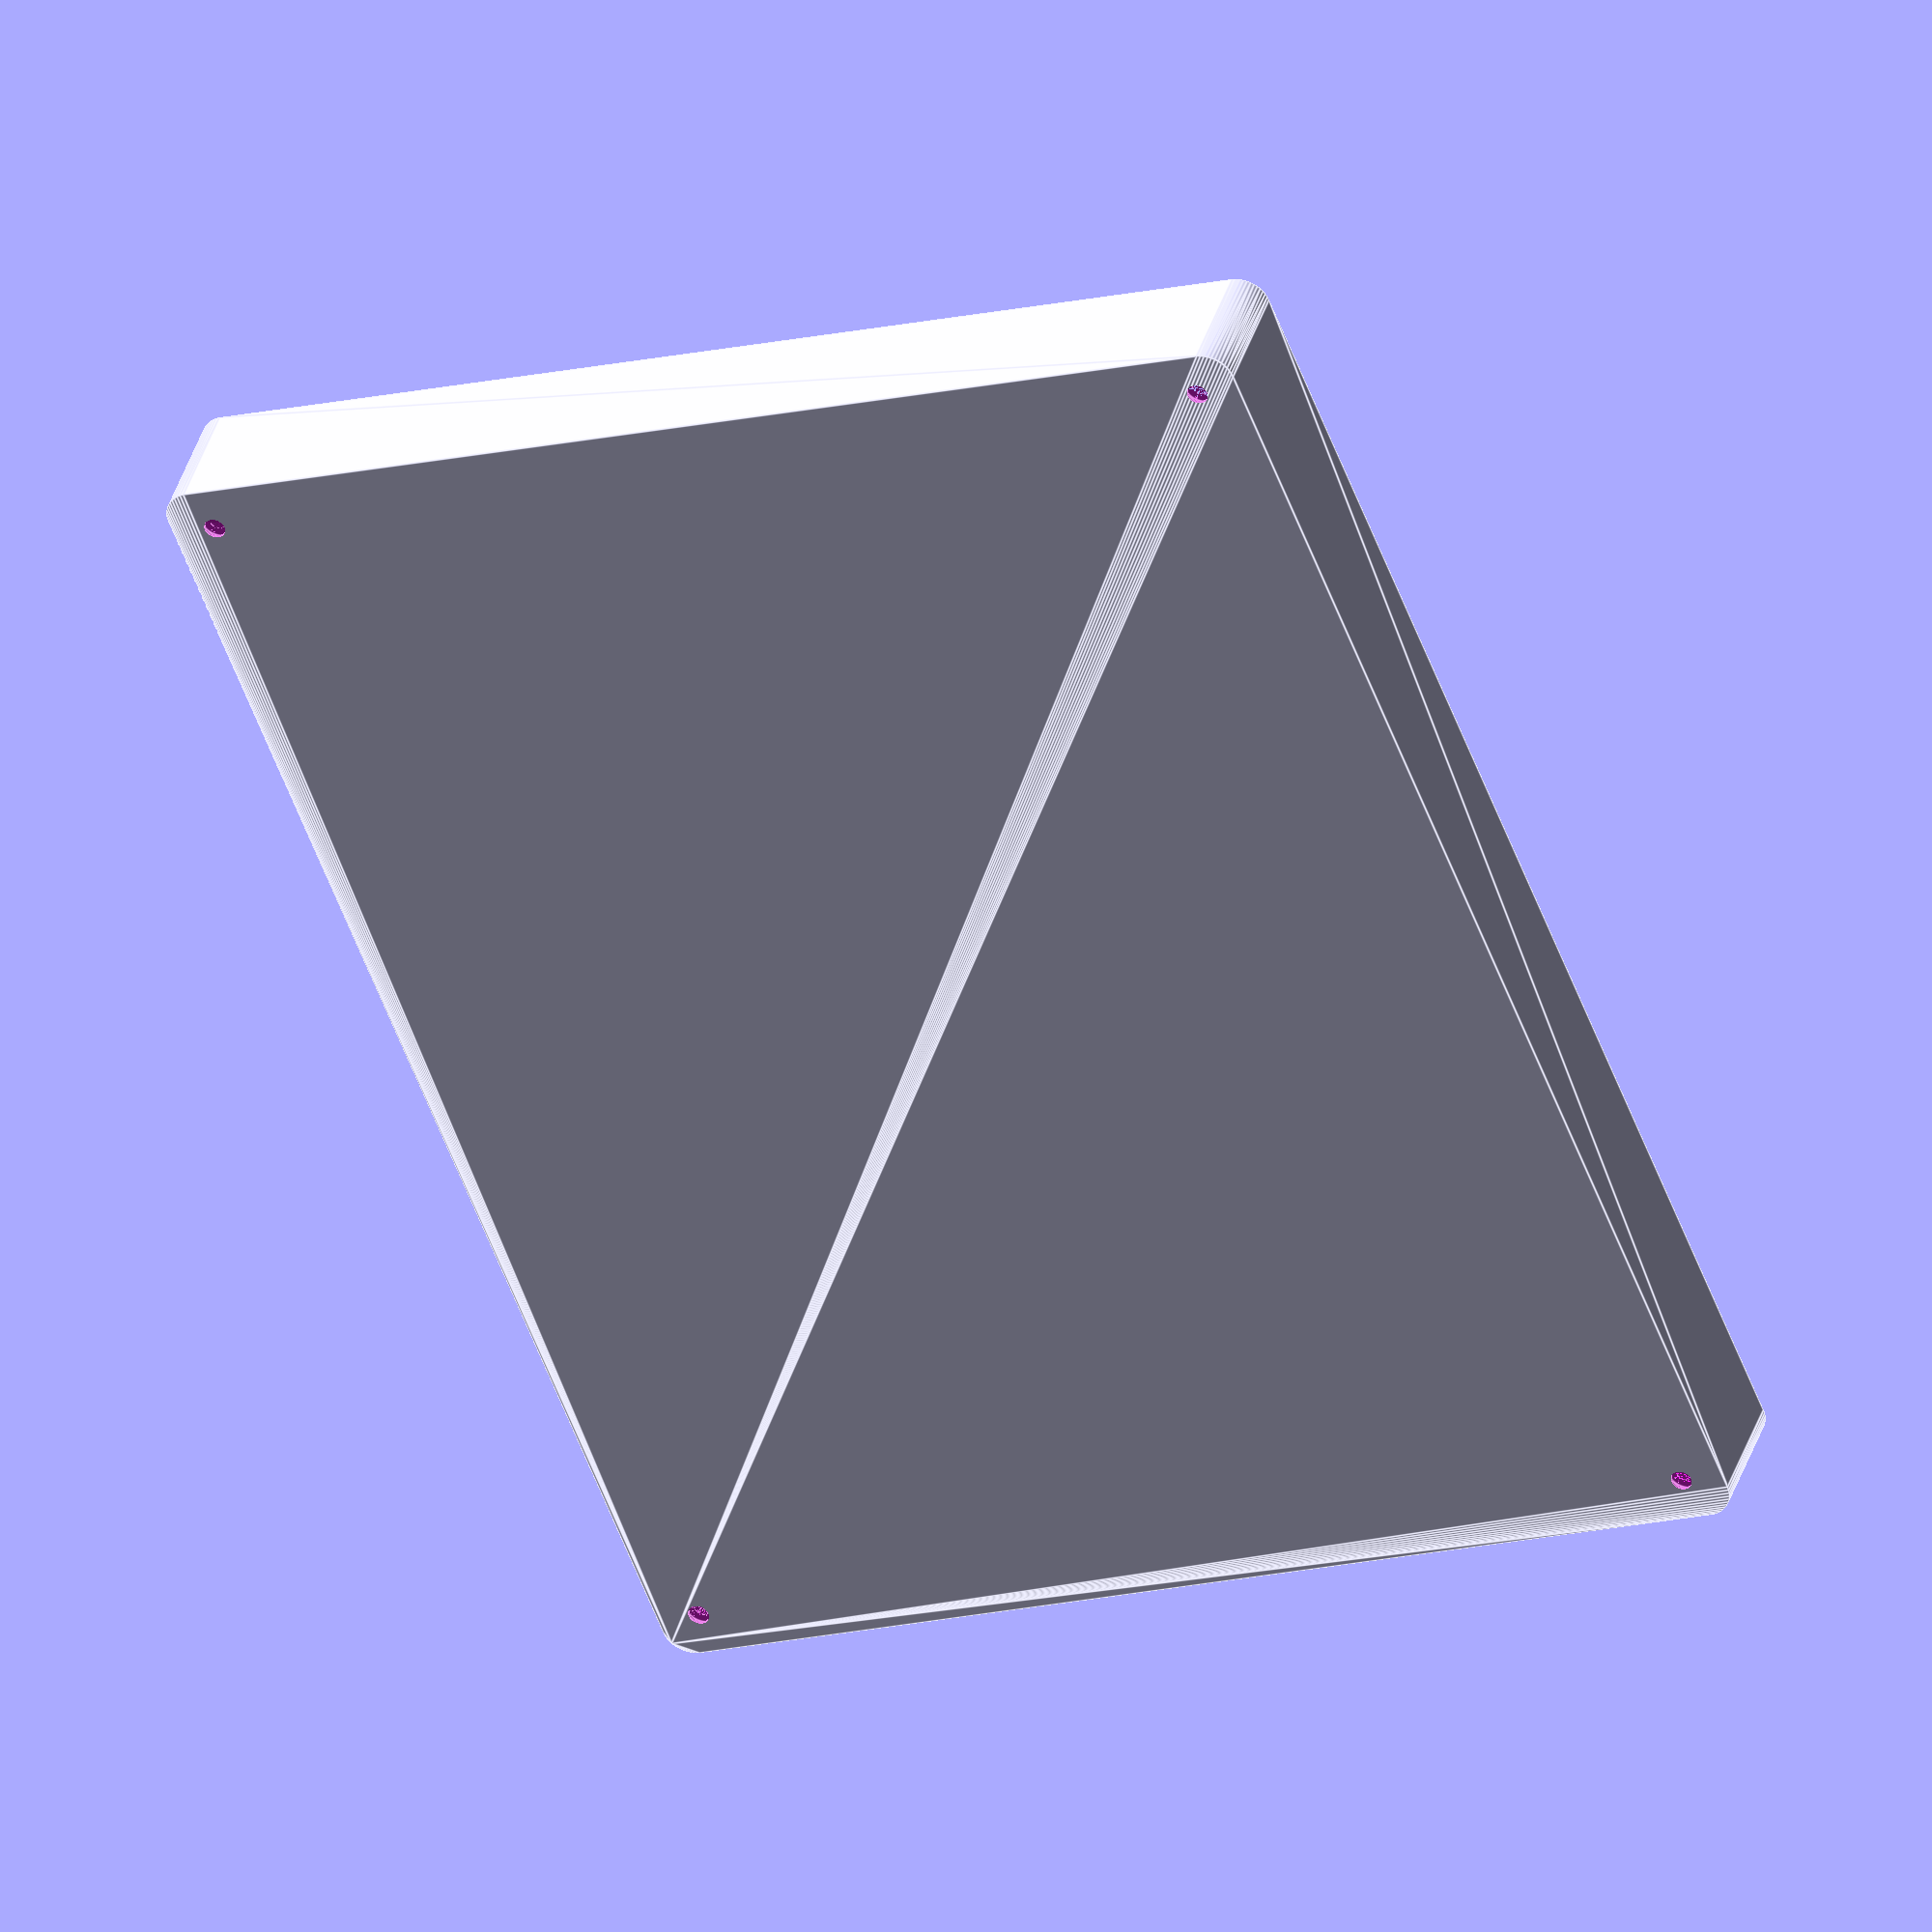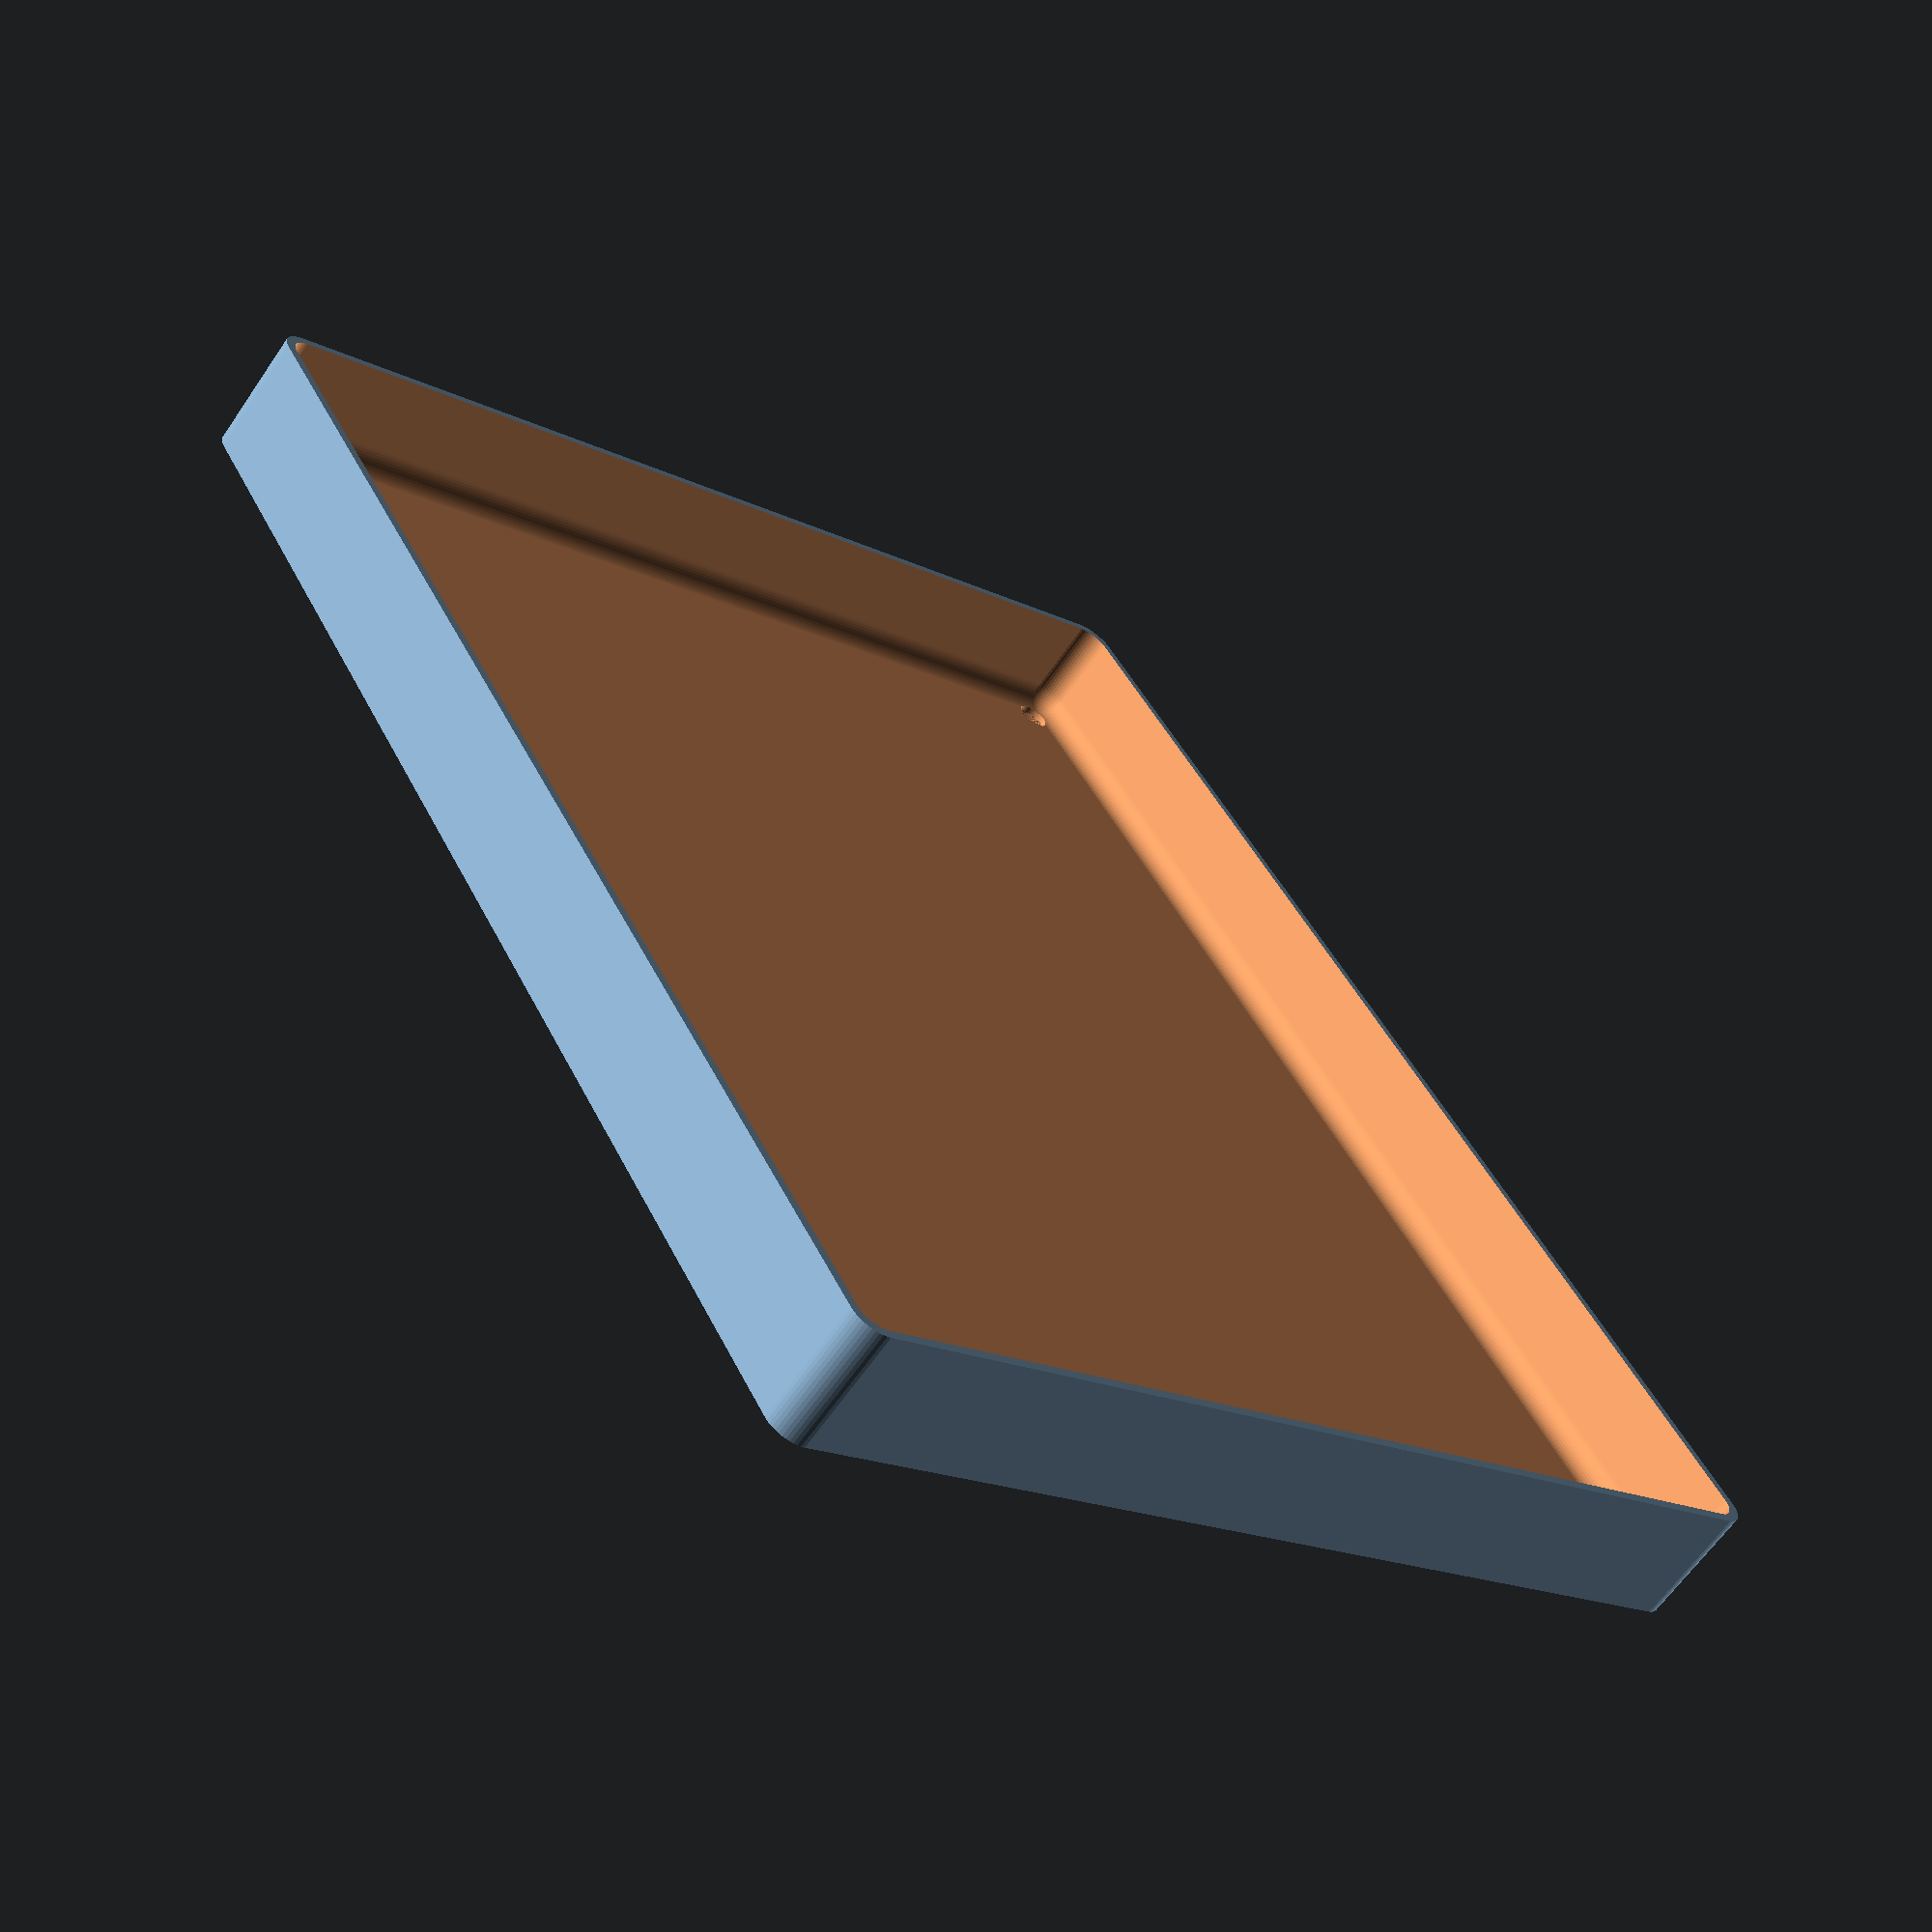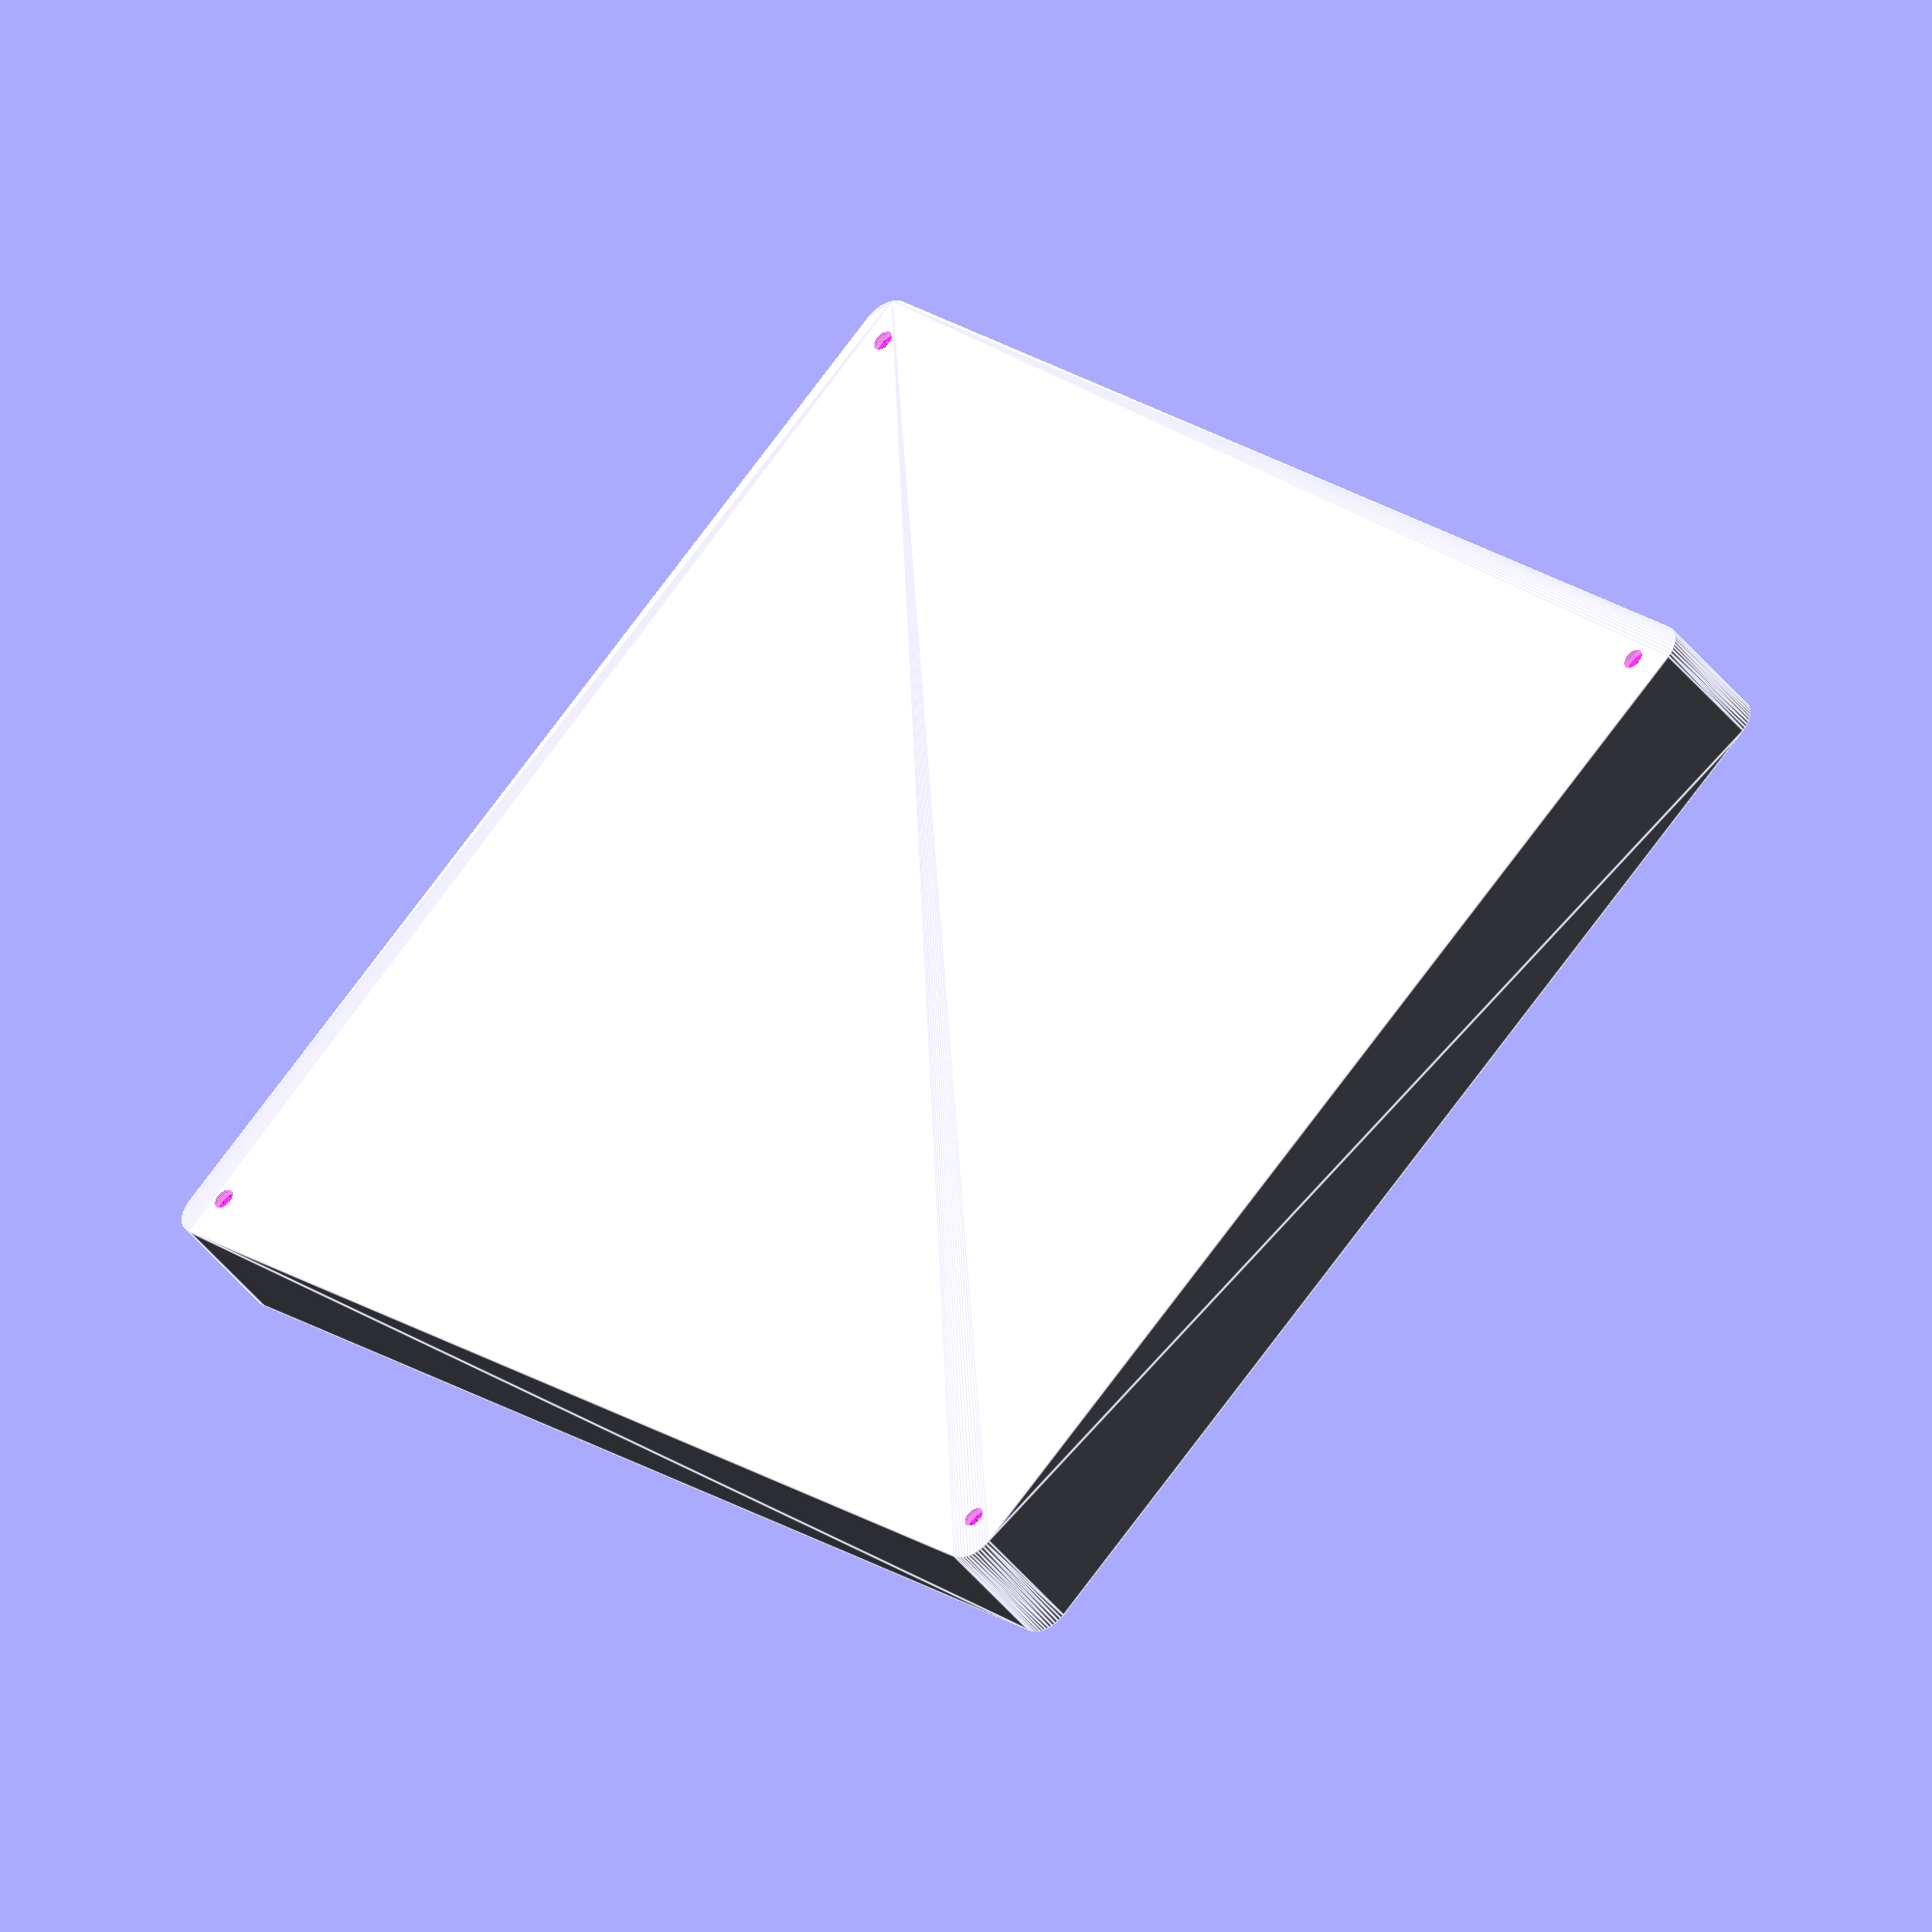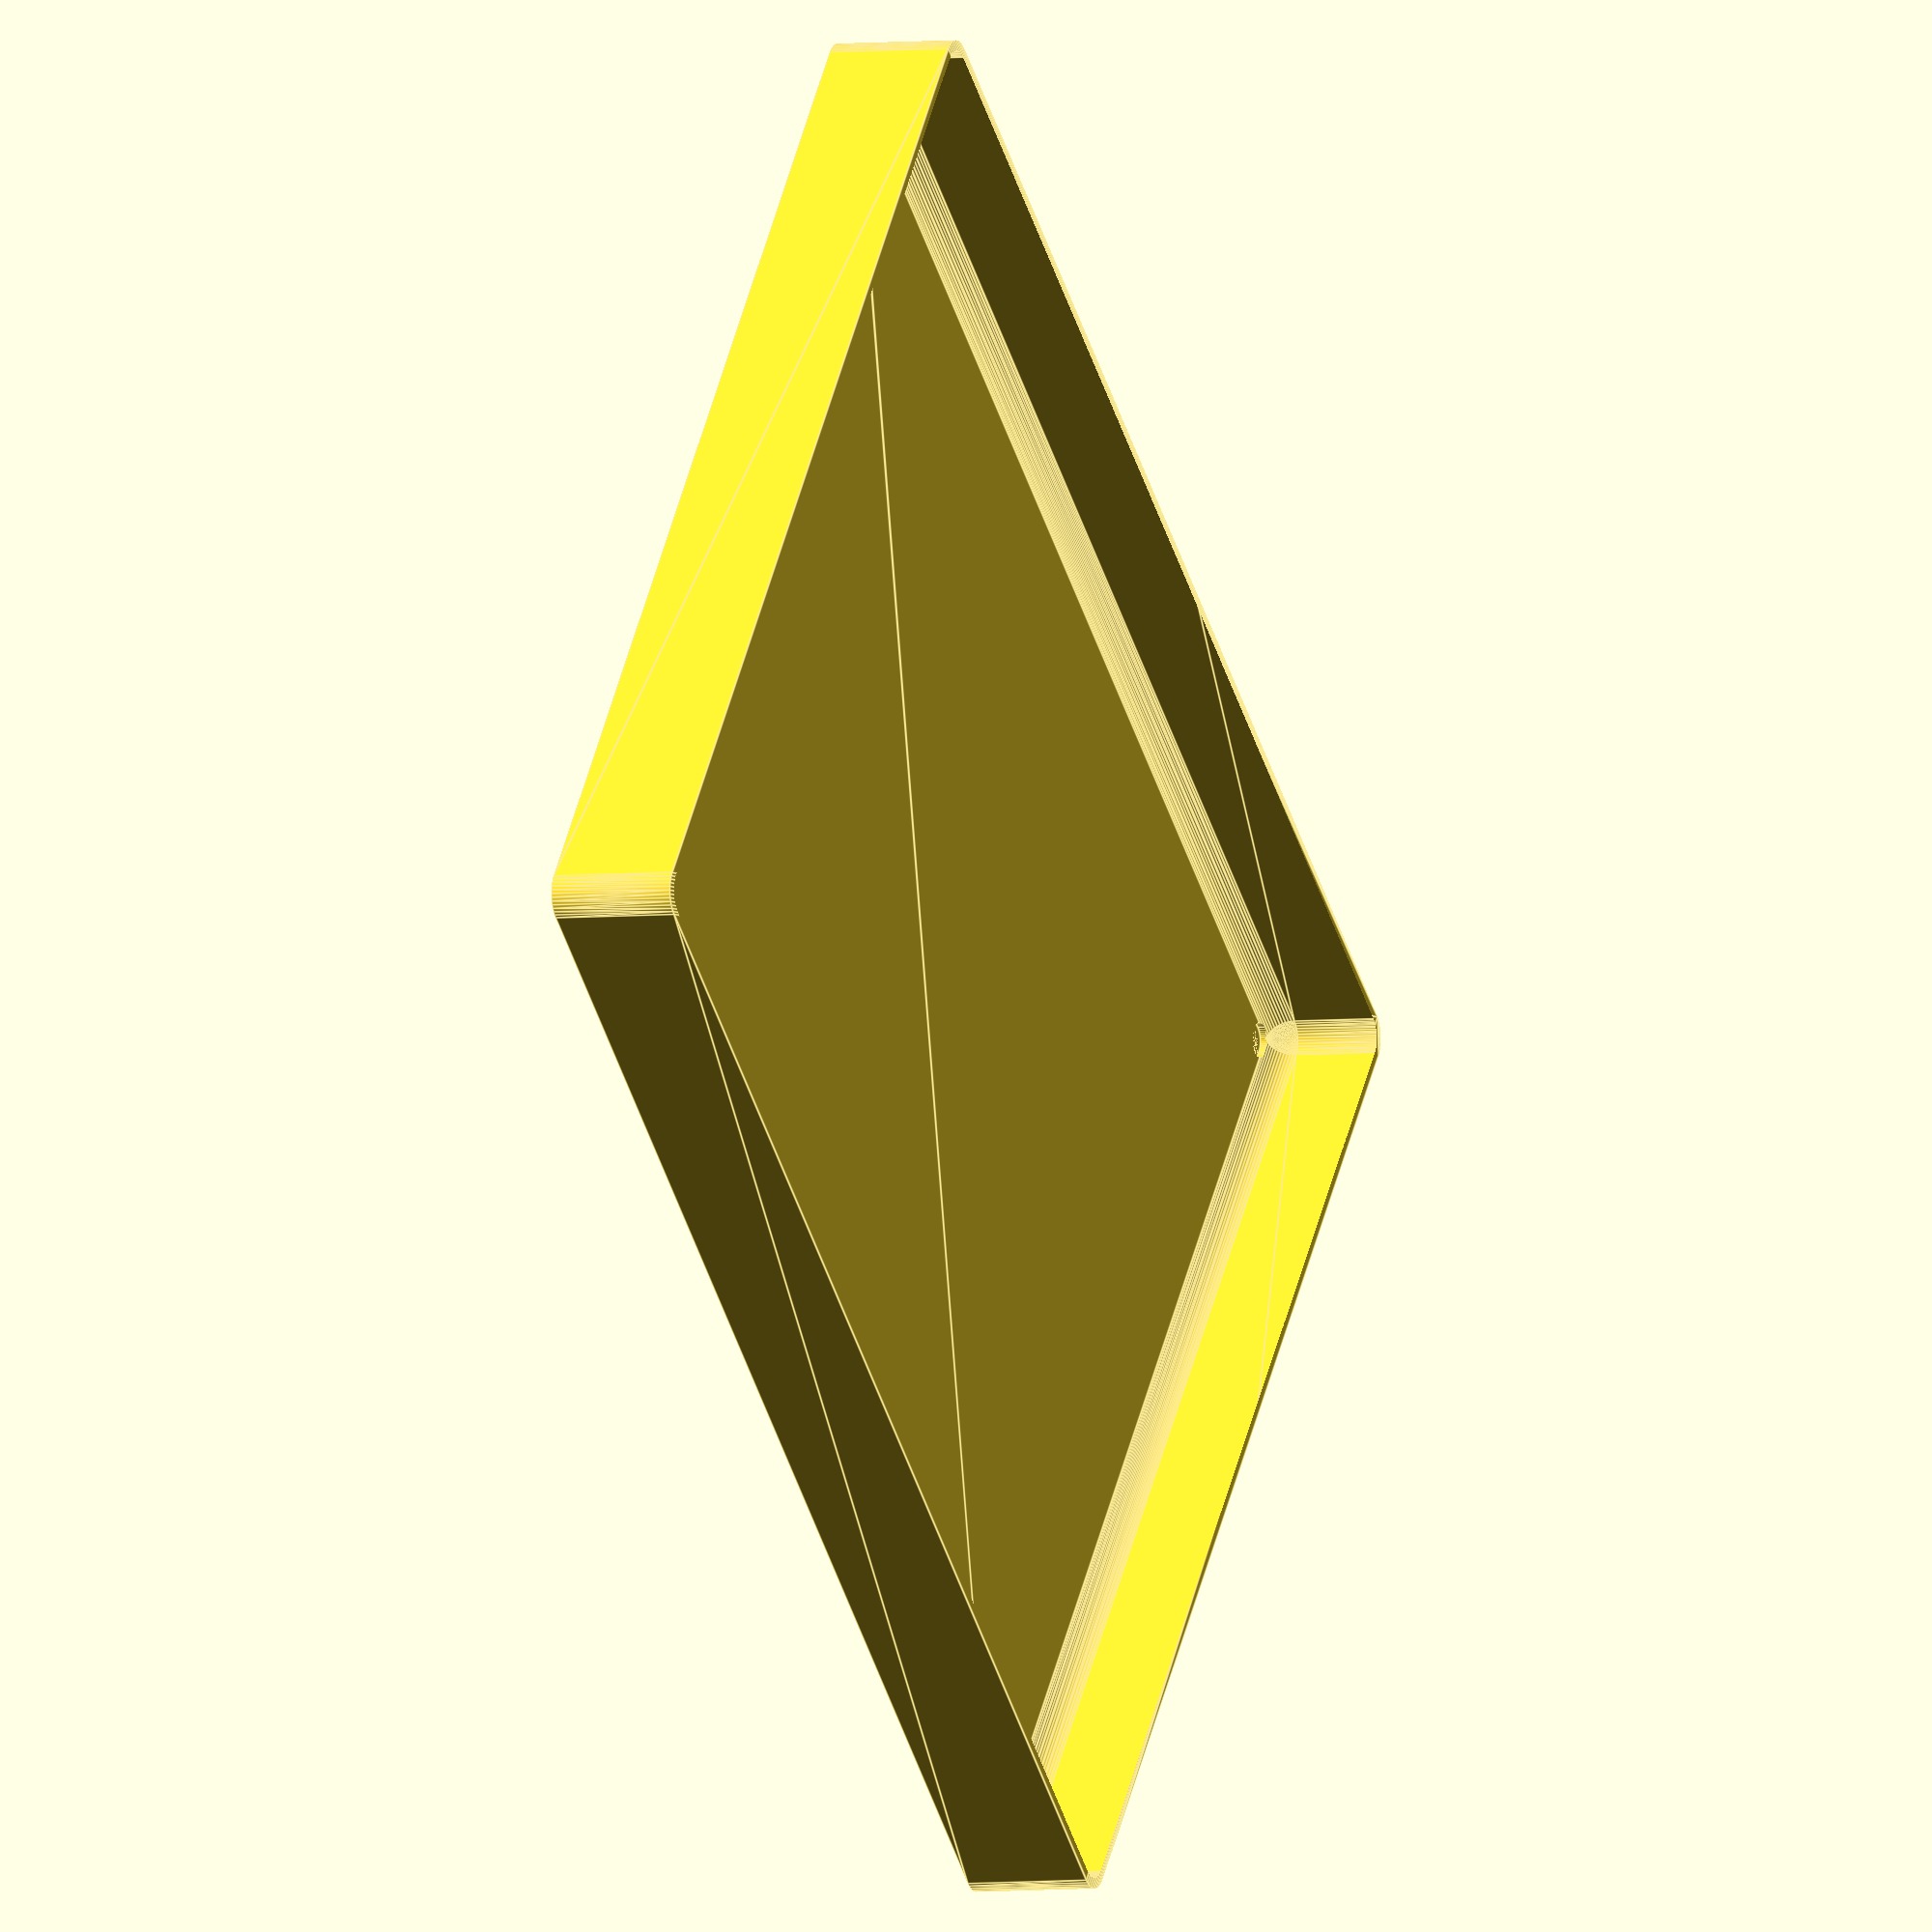
<openscad>
$fn = 50;


difference() {
	union() {
		hull() {
			translate(v = [-92.5000000000, 115.0000000000, 0]) {
				cylinder(h = 21, r = 5);
			}
			translate(v = [92.5000000000, 115.0000000000, 0]) {
				cylinder(h = 21, r = 5);
			}
			translate(v = [-92.5000000000, -115.0000000000, 0]) {
				cylinder(h = 21, r = 5);
			}
			translate(v = [92.5000000000, -115.0000000000, 0]) {
				cylinder(h = 21, r = 5);
			}
		}
	}
	union() {
		translate(v = [-90.0000000000, -112.5000000000, 2]) {
			rotate(a = [0, 0, 0]) {
				difference() {
					union() {
						translate(v = [0, 0, -6.0000000000]) {
							cylinder(h = 6, r = 1.5000000000);
						}
						translate(v = [0, 0, -6.0000000000]) {
							cylinder(h = 6, r = 1.8000000000);
						}
						translate(v = [0, 0, -1.7000000000]) {
							cylinder(h = 1.7000000000, r1 = 1.5000000000, r2 = 2.9000000000);
						}
						cylinder(h = 50, r = 2.9000000000);
						translate(v = [0, 0, -6.0000000000]) {
							cylinder(h = 6, r = 1.5000000000);
						}
					}
					union();
				}
			}
		}
		translate(v = [90.0000000000, -112.5000000000, 2]) {
			rotate(a = [0, 0, 0]) {
				difference() {
					union() {
						translate(v = [0, 0, -6.0000000000]) {
							cylinder(h = 6, r = 1.5000000000);
						}
						translate(v = [0, 0, -6.0000000000]) {
							cylinder(h = 6, r = 1.8000000000);
						}
						translate(v = [0, 0, -1.7000000000]) {
							cylinder(h = 1.7000000000, r1 = 1.5000000000, r2 = 2.9000000000);
						}
						cylinder(h = 50, r = 2.9000000000);
						translate(v = [0, 0, -6.0000000000]) {
							cylinder(h = 6, r = 1.5000000000);
						}
					}
					union();
				}
			}
		}
		translate(v = [-90.0000000000, 112.5000000000, 2]) {
			rotate(a = [0, 0, 0]) {
				difference() {
					union() {
						translate(v = [0, 0, -6.0000000000]) {
							cylinder(h = 6, r = 1.5000000000);
						}
						translate(v = [0, 0, -6.0000000000]) {
							cylinder(h = 6, r = 1.8000000000);
						}
						translate(v = [0, 0, -1.7000000000]) {
							cylinder(h = 1.7000000000, r1 = 1.5000000000, r2 = 2.9000000000);
						}
						cylinder(h = 50, r = 2.9000000000);
						translate(v = [0, 0, -6.0000000000]) {
							cylinder(h = 6, r = 1.5000000000);
						}
					}
					union();
				}
			}
		}
		translate(v = [90.0000000000, 112.5000000000, 2]) {
			rotate(a = [0, 0, 0]) {
				difference() {
					union() {
						translate(v = [0, 0, -6.0000000000]) {
							cylinder(h = 6, r = 1.5000000000);
						}
						translate(v = [0, 0, -6.0000000000]) {
							cylinder(h = 6, r = 1.8000000000);
						}
						translate(v = [0, 0, -1.7000000000]) {
							cylinder(h = 1.7000000000, r1 = 1.5000000000, r2 = 2.9000000000);
						}
						cylinder(h = 50, r = 2.9000000000);
						translate(v = [0, 0, -6.0000000000]) {
							cylinder(h = 6, r = 1.5000000000);
						}
					}
					union();
				}
			}
		}
		translate(v = [0, 0, 3]) {
			hull() {
				union() {
					translate(v = [-92.0000000000, 114.5000000000, 4]) {
						cylinder(h = 33, r = 4);
					}
					translate(v = [-92.0000000000, 114.5000000000, 4]) {
						sphere(r = 4);
					}
					translate(v = [-92.0000000000, 114.5000000000, 37]) {
						sphere(r = 4);
					}
				}
				union() {
					translate(v = [92.0000000000, 114.5000000000, 4]) {
						cylinder(h = 33, r = 4);
					}
					translate(v = [92.0000000000, 114.5000000000, 4]) {
						sphere(r = 4);
					}
					translate(v = [92.0000000000, 114.5000000000, 37]) {
						sphere(r = 4);
					}
				}
				union() {
					translate(v = [-92.0000000000, -114.5000000000, 4]) {
						cylinder(h = 33, r = 4);
					}
					translate(v = [-92.0000000000, -114.5000000000, 4]) {
						sphere(r = 4);
					}
					translate(v = [-92.0000000000, -114.5000000000, 37]) {
						sphere(r = 4);
					}
				}
				union() {
					translate(v = [92.0000000000, -114.5000000000, 4]) {
						cylinder(h = 33, r = 4);
					}
					translate(v = [92.0000000000, -114.5000000000, 4]) {
						sphere(r = 4);
					}
					translate(v = [92.0000000000, -114.5000000000, 37]) {
						sphere(r = 4);
					}
				}
			}
		}
	}
}
</openscad>
<views>
elev=141.2 azim=201.5 roll=343.7 proj=o view=edges
elev=243.4 azim=329.6 roll=214.4 proj=p view=wireframe
elev=45.9 azim=222.3 roll=215.9 proj=o view=edges
elev=4.0 azim=309.7 roll=292.4 proj=o view=edges
</views>
